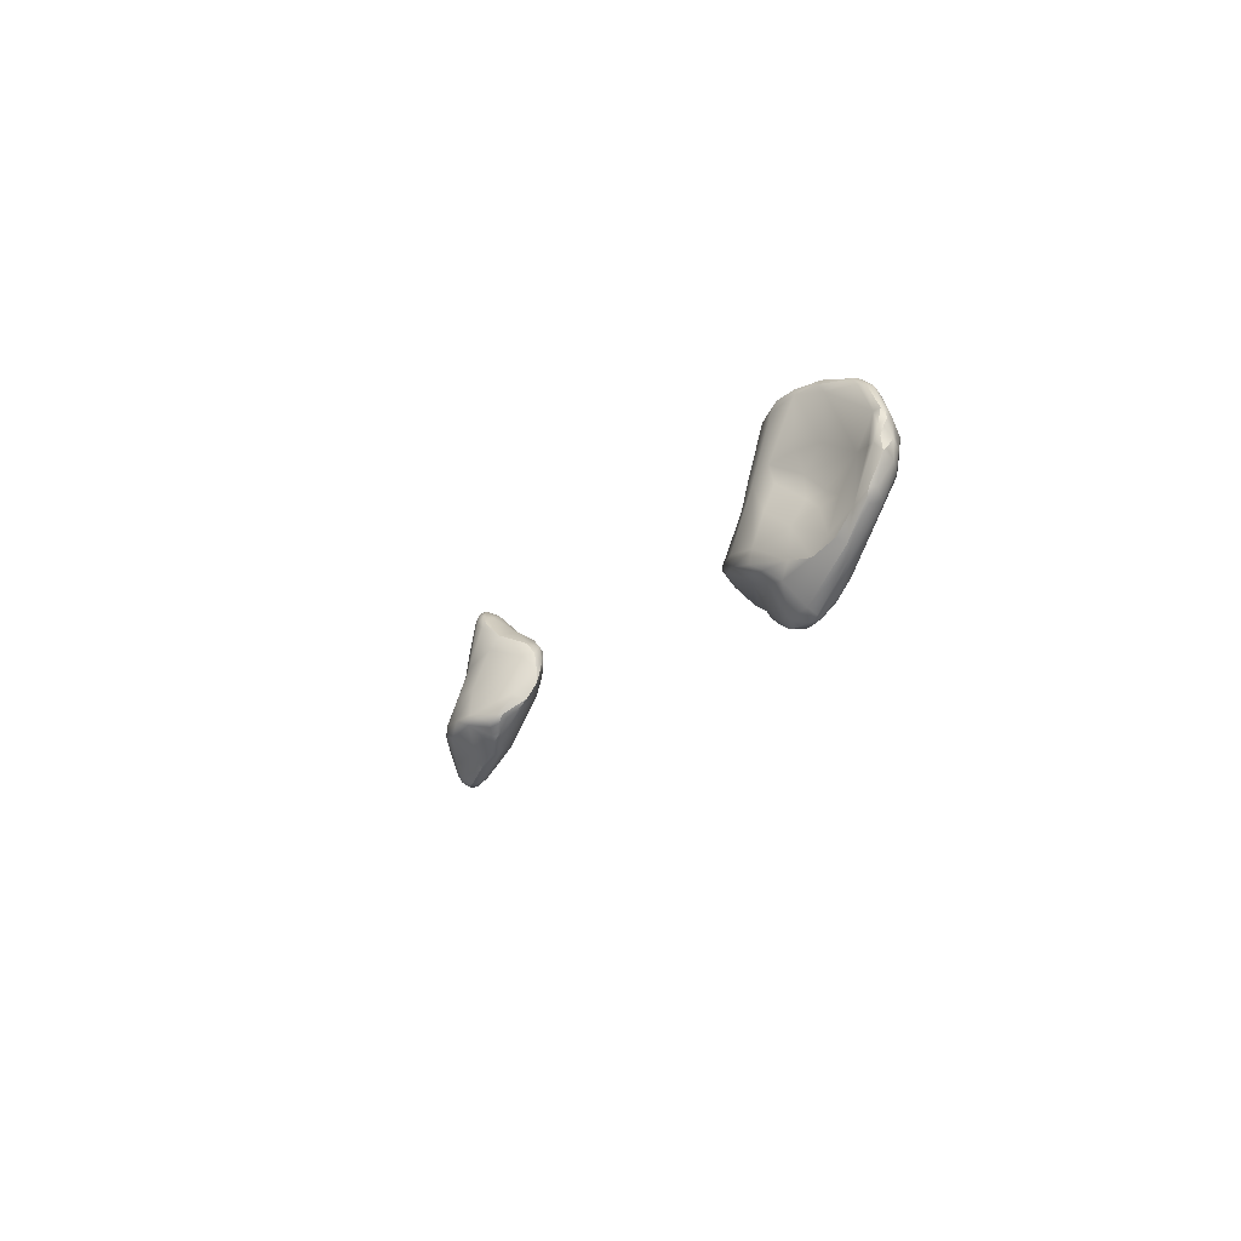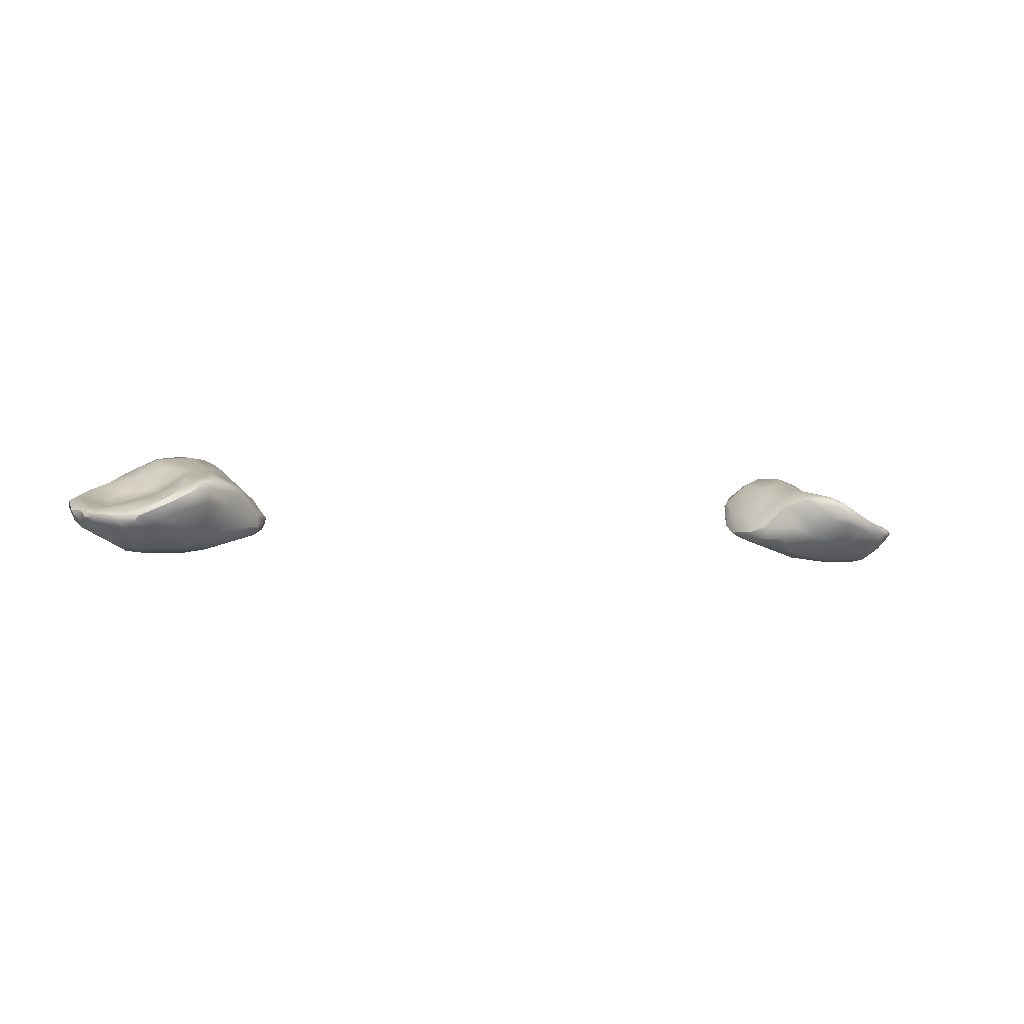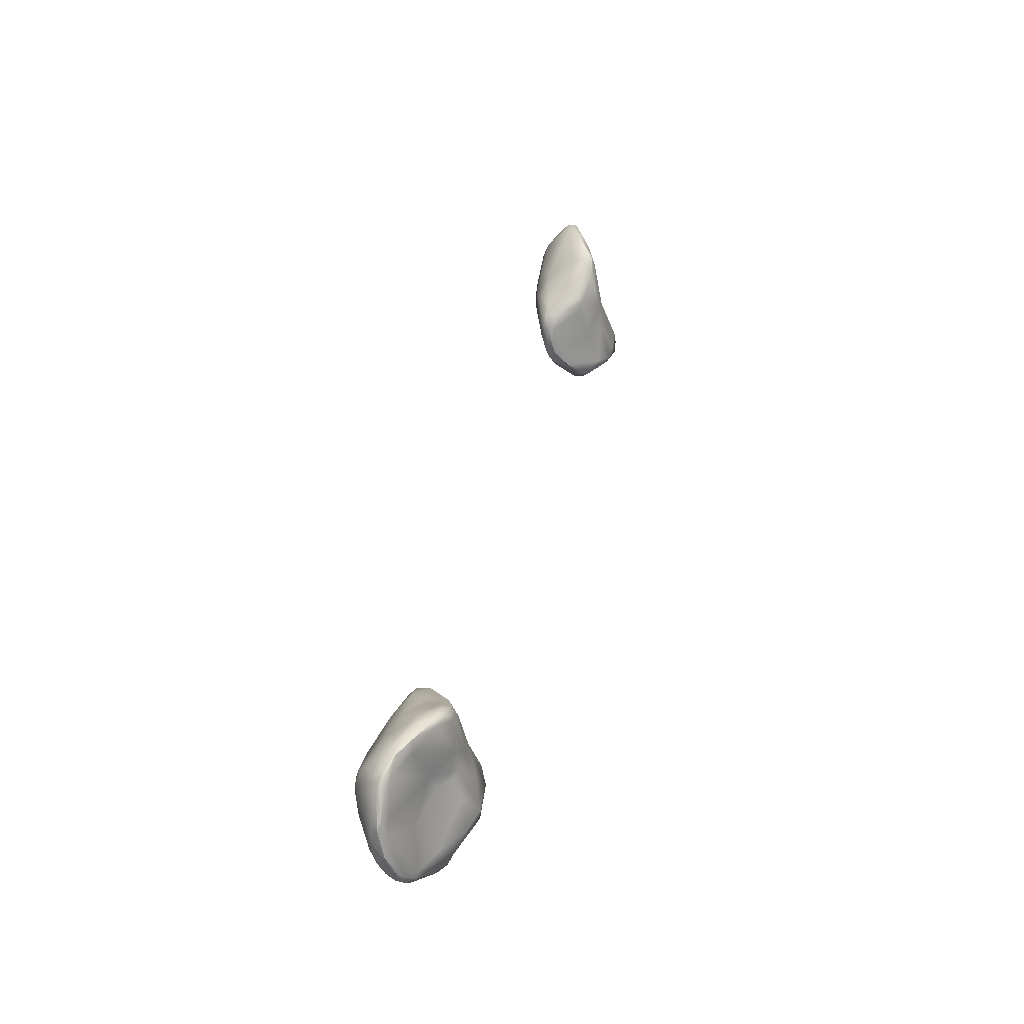
<metadata>
{"format":"obj","ext":"obj","renderer":"f3d","projection":"perspective","resolution":1024,"background":"white","views":[{"elev":-13.2,"azim":-111.0,"up":"+Z"},{"elev":-3.1,"azim":-24.4,"up":"+Y"},{"elev":42.7,"azim":102.3,"up":"+Z"}]}
</metadata>
<code>
v 61.29 -108.7 373.9
v 59.66 -113.6 377.3
v 61.02 -111.9 374.8
v 59.19 -115.6 380.7
v 64.41 -109.5 370.7
v 64.63 -108.8 370.6
v 65.46 -108.9 369.7
v 65.91 -107.9 370.1
v 67.24 -108.6 368.3
v 66.72 -110.2 368.8
v 61.91 -107.8 374
v 62.75 -108.4 372.1
v 63.5 -106.5 372.6
v 64.23 -107 371.5
v 60.47 -110.7 378.5
v 61.25 -114.6 376.9
v 59.58 -116.5 383.2
v 59.38 -115.7 383.8
v 60.8 -116.2 379.8
v 60.74 -116.9 382.1
v 60.43 -117.2 385.9
v 61.61 -113.1 386.9
v 60.6 -115.6 387.7
v 61.7 -117.9 384.6
v 70.61 -109.1 366.8
v 70.57 -110.8 366.7
v 69.65 -112.1 368.1
v 71.3 -101.5 373.6
v 68.11 -103.3 372.3
v 67.26 -103.4 374.4
v 68.61 -118.8 379.7
v 62.78 -114.6 390.1
v 62.93 -117.4 389.7
v 64.16 -118.8 388.8
v 67.06 -109.7 392.4
v 66.37 -117.3 391.9
v 73.56 -106.6 367.4
v 75.15 -108.4 364.1
v 75.64 -102.1 370.6
v 73.94 -115.1 369.6
v 69.75 -104.7 380.6
v 74.29 -102.9 379.7
v 67.83 -107.7 389.2
v 71.02 -120.5 389.5
v 68.77 -114.4 393.9
v 79.8 -109.6 362
v 80.9 -108.3 361.7
v 80.33 -106.6 363.2
v 82.75 -110.1 361.5
v 83.46 -108.3 361.5
v 83.07 -106.4 363
v 80.07 -111.5 363.2
v 83.29 -111.7 362.9
v 82.05 -105 366.2
v 77.91 -101.3 371.2
v 77.32 -101.2 373.3
v 76.54 -120.5 379.9
v 73.53 -104.9 386
v 77.81 -105.4 384.8
v 73.44 -121.7 385.5
v 77.31 -106 389.8
v 71.18 -108 395.8
v 71.73 -107.2 395
v 74.68 -106.9 396.3
v 74.15 -108.1 398.2
v 72.98 -109.9 397.7
v 71.68 -113.2 395.7
v 74.62 -117.2 394.8
v 85.22 -108.9 361.8
v 85.11 -109.5 361.6
v 84.98 -107.3 362.6
v 85.22 -106.3 364.2
v 86.34 -109.6 362.2
v 87.22 -108 363.7
v 86.14 -110.8 362.6
v 86.68 -105.1 369
v 83 -116 369.9
v 82.62 -102.7 373
v 80.16 -104.2 379.5
v 79.44 -106.2 384.2
v 82.08 -108.6 384.2
v 79.3 -106.7 385.6
v 81.98 -122.8 386.6
v 81.22 -122.6 389.8
v 76.83 -107.4 397.5
v 76.57 -108 398.9
v 79.56 -108.9 399.2
v 76.36 -109.6 399.8
v 76.8 -113 399
v 79.31 -109.6 400.2
v 89.34 -111 365
v 89.26 -113.4 367.1
v 88.91 -106.9 373.3
v 83.38 -109.8 388.3
v 81.41 -118.8 396
v 80.83 -112.5 400.6
v 80.5 -114 399.9
v 92.94 -108.1 371.7
v 90.56 -111.2 381.4
v 91.69 -120.3 382.3
v 90.41 -122.3 390.3
v 88.53 -122.4 386.4
v 87.7 -122.1 393
v 89.11 -121.5 394.1
v 90.12 -122.2 391.9
v 87.72 -122.8 390.5
v 85.82 -112 397.8
v 86.95 -116.1 399.8
v 88.57 -118 398.5
v 88.47 -114.5 400
v 87.88 -120.4 395.7
v 89.36 -120 396.1
v 84.63 -112.3 400.4
v 85.03 -114.3 400.6
v 96.6 -111 372.1
v 96.38 -112.3 372.1
v 95.35 -109.3 374.7
v 96.25 -109.4 373.7
v 99.19 -110.8 376.2
v 99.8 -111.5 376.9
v 99.15 -110.7 377.7
v 97.92 -114.6 376
v 97.51 -116 378
v 99.52 -112.7 376.6
v 99.32 -114.5 378
v 92.93 -121.1 385.8
v 92.56 -121.4 390.4
v 94.23 -115.2 396.3
v 93.97 -116 397.2
v 95.23 -116.5 395.5
v 92.63 -119.5 394.8
v 91.96 -118.3 396.9
v 91.92 -114.6 397.4
v 92.2 -115.4 398.4
v 91.59 -116.2 398.7
v 93.29 -115.3 397.4
v 93.53 -116.7 397.3
v 100.3 -111.6 378.4
v 100.5 -112.3 378.5
v 100.2 -111.9 380.1
v 99.54 -115.9 380.9
v 100.5 -114.8 381.7
v 100 -116.1 383.6
v 100.9 -113.8 383.5
v 98.18 -117.7 383
v 99.31 -116.9 387
v 100.9 -113.9 385.1
v 100.7 -114.6 385
v 98.63 -117.7 385.8
v 96.34 -114.1 391.2
v 98.66 -113.9 388.5
v 98.32 -116.8 390.7
v 98.13 -115.1 392.2
v 98.43 -115.7 391.9
v 99.23 -115.5 390.6
v 97.33 -118.2 389.6
v 61.29 -108.7 373.9
v 59.66 -113.6 377.3
v 59.66 -113.6 377.3
v 59.19 -115.6 380.7
v 59.19 -115.6 380.7
v 59.58 -116.5 383.2
v 59.38 -115.7 383.8
v 60.6 -115.6 387.7
v 62.78 -114.6 390.1
v 67.06 -109.7 392.4
v 75.15 -108.4 364.1
v 80.9 -108.3 361.7
v 71.18 -108 395.8
v 88.47 -114.5 400
v 84.63 -112.3 400.4
v 96.25 -109.4 373.7
v 100.9 -113.9 385.1
v 100.9 -113.9 385.1
v 98.13 -115.1 392.2
v 98.43 -115.7 391.9
v 99.23 -115.5 390.6
v 99.23 -115.5 390.6
g grp1
f 3 2 1
f 157 158 15
f 158 4 15
f 159 16 160
f 160 16 19
f 19 20 160
f 15 4 18
f 29 8 14
f 8 6 12
f 12 6 5
f 5 6 7
f 5 10 3
f 12 14 8
f 9 5 7
f 8 9 7
f 6 8 7
f 9 10 5
f 8 29 9
f 10 9 26
f 3 10 16
f 13 30 29
f 11 30 13
f 13 12 157
f 13 157 11
f 11 157 15
f 14 12 13
f 12 3 1
f 13 29 14
f 3 12 5
f 11 15 30
f 15 22 30
f 16 159 3
f 19 16 31
f 20 17 160
f 161 162 163
f 15 18 22
f 19 31 20
f 20 24 17
f 31 24 20
f 23 22 18
f 163 162 21
f 163 21 164
f 164 21 33
f 22 23 32
f 33 165 164
f 24 21 17
f 24 34 21
f 33 21 34
f 24 60 34
f 9 25 26
f 25 37 38
f 39 29 28
f 37 9 29
f 37 25 9
f 27 16 10
f 26 27 10
f 27 40 16
f 31 16 40
f 52 40 27
f 41 28 30
f 28 29 30
f 22 41 30
f 22 43 41
f 165 33 36
f 22 32 35
f 60 44 34
f 33 34 36
f 60 24 31
f 36 34 44
f 43 22 35
f 63 43 35
f 165 36 45
f 167 47 46
f 168 38 48
f 48 38 37
f 29 39 37
f 167 26 25
f 167 46 26
f 52 27 26
f 40 52 77
f 28 55 39
f 56 55 28
f 57 31 40
f 56 28 42
f 28 41 42
f 41 43 58
f 42 41 58
f 43 63 58
f 35 62 63
f 66 169 166
f 166 67 66
f 66 65 169
f 45 36 68
f 166 165 45
f 166 45 67
f 68 36 44
f 72 51 54
f 48 51 168
f 46 52 26
f 168 51 50
f 54 48 37
f 50 49 47
f 47 49 46
f 51 48 54
f 52 46 49
f 53 77 52
f 49 53 52
f 39 55 54
f 39 54 37
f 78 55 56
f 40 77 57
f 42 59 56
f 56 59 79
f 59 42 58
f 57 60 31
f 57 83 60
f 58 61 59
f 82 59 61
f 95 68 44
f 63 62 65
f 64 61 58
f 64 58 63
f 65 64 63
f 64 86 85
f 86 64 65
f 66 67 89
f 65 66 88
f 68 89 67
f 45 68 67
f 88 66 89
f 50 70 49
f 71 50 51
f 69 70 50
f 74 73 69
f 69 73 70
f 73 75 70
f 49 70 75
f 50 71 69
f 69 71 74
f 51 72 71
f 72 74 71
f 73 91 75
f 77 53 92
f 49 75 53
f 92 53 75
f 92 75 91
f 54 55 76
f 78 76 55
f 76 72 54
f 72 76 74
f 92 100 77
f 78 56 79
f 79 81 93
f 57 77 100
f 79 59 80
f 59 82 80
f 80 82 81
f 80 81 79
f 82 94 81
f 61 94 82
f 60 83 84
f 83 106 84
f 84 44 60
f 84 95 44
f 61 64 85
f 61 85 87
f 87 85 86
f 94 61 107
f 61 87 107
f 68 95 97
f 89 68 97
f 86 65 88
f 96 88 89
f 86 88 90
f 87 86 90
f 96 89 97
f 90 88 96
f 73 74 91
f 76 78 93
f 79 93 78
f 76 93 117
f 99 93 81
f 102 83 57
f 99 81 94
f 102 106 83
f 84 103 95
f 107 87 113
f 97 95 108
f 97 108 114
f 87 90 113
f 90 96 171
f 114 171 96
f 114 110 171
f 114 96 97
f 76 98 74
f 117 98 76
f 118 74 98
f 172 98 117
f 91 116 92
f 117 93 99
f 57 100 102
f 102 100 126
f 126 101 102
f 127 101 126
f 101 106 102
f 150 99 94
f 106 103 84
f 105 104 103
f 104 111 103
f 105 106 101
f 105 103 106
f 131 104 105
f 131 112 104
f 113 133 107
f 133 94 107
f 109 108 95
f 111 109 95
f 114 108 110
f 109 135 108
f 110 108 135
f 111 95 103
f 104 112 111
f 112 109 111
f 91 74 115
f 115 116 91
f 74 118 115
f 115 118 119
f 151 117 99
f 117 121 172
f 121 117 151
f 119 172 121
f 124 116 115
f 120 115 119
f 124 115 120
f 123 100 92
f 116 122 92
f 123 92 122
f 122 116 124
f 124 125 122
f 139 125 124
f 122 125 123
f 125 139 142
f 142 141 125
f 141 123 125
f 123 145 100
f 151 99 150
f 126 145 149
f 100 145 126
f 149 127 126
f 127 105 101
f 156 127 149
f 156 131 127
f 133 150 94
f 137 132 131
f 136 128 133
f 128 153 133
f 128 136 129
f 128 129 153
f 137 130 129
f 127 131 105
f 112 131 132
f 130 137 131
f 132 109 112
f 133 113 170
f 132 135 109
f 137 135 132
f 133 170 134
f 134 110 135
f 134 136 133
f 137 129 135
f 129 134 135
f 134 129 136
f 139 124 120
f 120 119 138
f 138 119 121
f 138 121 140
f 140 121 151
f 139 120 138
f 140 144 138
f 138 144 139
f 142 139 144
f 141 145 123
f 141 143 145
f 143 141 142
f 144 143 142
f 143 144 148
f 143 149 145
f 143 146 149
f 149 146 156
f 147 140 151
f 173 144 140
f 144 174 148
f 143 148 146
f 146 148 174
f 156 152 131
f 152 130 131
f 146 152 156
f 153 151 150
f 133 153 150
f 154 175 130
f 130 152 176
f 147 151 155
f 152 146 177
f 153 155 151
f 178 175 154
f 177 176 152
f 146 174 177
f 175 129 130
v -101.8 -111.6 379
v -101.3 -111.5 377.5
v -101.8 -112.9 379.1
v -100.9 -112.1 376.6
v -101.3 -116 383.4
v -99.72 -117.4 382.5
v -102.3 -113.9 384.5
v -102 -114.6 385.1
v -100.9 -114.1 387.2
v -100.9 -116.3 387.1
v -100 -117.6 385.7
v -100.3 -113.3 386.2
v -99.04 -113.1 386.1
v -100.6 -115.5 390.1
v -100.7 -114.8 388.9
v -99.97 -116.8 389.8
v -99.6 -115.1 392.1
v -99.65 -115.7 392
v -100.3 -114.1 389
v -98.96 -116.9 391.8
v -98.56 -114.3 391.7
v -99.31 -110.4 376.7
v -99.52 -115.2 377.6
v -95.4 -113.1 386.2
v -93.93 -121.3 389.9
v -93.44 -118.4 396.5
v -94.77 -115.4 397.2
v -95.1 -116.5 397
v -93.24 -114.7 397.7
v -92.41 -116.8 398.6
v -91.36 -114.7 399.2
v -91.52 -115.6 399.4
v -97.05 -110.3 371.4
v -96.24 -108.9 372.4
v -94.66 -108.4 373.2
v -96.05 -111.5 370
v -93.35 -111.1 379.9
v -93.81 -120.6 383.7
v -91.61 -122.3 388
v -90.35 -121.8 393
v -88.92 -122.7 390.4
v -87.34 -112 398.1
v -89 -118 398.2
v -87.34 -116.1 399.7
v -90.19 -112.2 365.1
v -88.28 -104.9 370.5
v -91.81 -107.1 370.3
v -91.47 -113.6 367.9
v -87 -106 376.3
v -89.92 -109.4 378.7
v -89.31 -110.9 381.7
v -86.11 -109.1 381.1
v -87.71 -111.2 389.8
v -88.06 -122.3 385.6
v -85.7 -111.7 399.8
v -85.26 -112.7 400.8
v -82.07 -109.5 399.1
v -80.94 -112.1 400.5
v -82.65 -114.3 399.9
v -88.13 -109.6 362.6
v -88.35 -107.9 363.6
v -87.88 -110.3 362.5
v -87.11 -109.5 361.9
v -86.91 -110.1 361.9
v -86.44 -108.8 361.8
v -86.38 -109.5 361.6
v -88.61 -112.6 364.7
v -86.98 -110.9 362.4
v -85.52 -111.7 362.9
v -86.46 -104.7 367.8
v -84.14 -102.9 369.8
v -85.43 -114.2 366.9
v -81.32 -104.3 379.9
v -80.81 -106.5 384.7
v -79.5 -106.1 388.1
v -84.38 -109.7 385.5
v -83.18 -108.7 389.6
v -79.93 -122.6 386.7
v -80.89 -121.5 391.7
v -78 -107.3 396.9
v -78.42 -108.2 399
v -80.53 -110.2 400.4
v -77.07 -112.6 398.6
v -76.82 -109.6 399.3
v -84.73 -108.4 361.5
v -84.52 -106.7 362.8
v -84.12 -110.1 361.5
v -82.28 -108.3 361.6
v -81.07 -106.8 363.2
v -80.18 -108.3 362.3
v -80.05 -109 362.3
v -81.72 -111.4 363
v -83.05 -104 368.2
v -81.54 -102.3 369.8
v -79.83 -105.2 366.9
v -78.28 -103.6 369.3
v -81.91 -102 373.7
v -81.59 -101.6 371.2
v -79.27 -105.6 385.1
v -76.38 -104.7 385.4
v -74.27 -105.2 387.7
v -74.39 -121.7 385.4
v -78.22 -121.5 382.4
v -74.16 -121.4 388.6
v -74.53 -107.5 396.7
v -73.46 -115.1 395
v -76.23 -118.8 393.4
v -76.69 -105.7 367.6
v -76.39 -108.4 364
v -75.54 -109.1 364.4
v -75.32 -107.9 365.1
v -74.27 -109.1 365.2
v -74.68 -110.5 365.3
v -76.52 -101 371.9
v -75.41 -101.3 374.3
v -75.41 -115.1 369.6
v -72.99 -104.4 382.1
v -70.79 -119.6 390.9
v -69.01 -108.6 392
v -68.92 -109.8 393.2
v -71.5 -113.1 395
v -73.18 -107.4 367.5
v -71.88 -109.6 366.5
v -71.87 -102.2 372
v -68.58 -110.1 368.5
v -71.79 -101.6 373.5
v -69.11 -102.8 373.2
v -68.09 -103.9 374.8
v -69.27 -106.6 382.3
v -69.61 -118.7 379.7
v -67.25 -109.5 389.9
v -64.29 -116.9 390.1
v -64.02 -114.4 390.1
v -66.45 -118.8 389.8
v -64.32 -117.6 389.8
v -66.8 -116.9 391.7
v -68.72 -108.4 368.5
v -65.49 -106.4 371.9
v -64.12 -107.1 373.1
v -63.69 -108.6 372.7
v -61.94 -113.8 376.7
v -62.23 -115.4 378.3
v -60.6 -115.8 383.2
v -60.62 -114.6 384
v -61.3 -116.1 380.8
v -61.24 -112.8 381.5
v -60.48 -113.9 381.4
v -63.24 -116.7 389.3
v -62.51 -114 387.6
v -61.86 -115.6 387.7
v -64.31 -118.5 387.5
v -62.57 -117.3 387.7
v -62.96 -117.8 384.6
v -61.47 -110.6 377.5
v -60.64 -114.8 379.6
v -101.8 -111.6 379
v -101.3 -111.5 377.5
v -102.3 -113.9 384.5
v -102.3 -113.9 384.5
v -102 -114.6 385.1
v -100.9 -114.1 387.2
v -100.6 -115.5 390.1
v -100.7 -114.8 388.9
v -99.6 -115.1 392.1
v -91.52 -115.6 399.4
v -97.05 -110.3 371.4
v -96.24 -108.9 372.4
v -91.81 -107.1 370.3
v -85.7 -111.7 399.8
v -85.26 -112.7 400.8
v -78.42 -108.2 399
v -80.53 -110.2 400.4
v -82.28 -108.3 361.6
v -80.18 -108.3 362.3
v -71.88 -109.6 366.5
v -60.62 -114.6 384
v -60.48 -113.9 381.4
v -61.47 -110.6 377.5
g grp179
f 180 182 181
f 179 200 335
f 180 181 334
f 200 211 335
f 182 180 344
f 182 201 181
f 181 201 183
f 183 185 181
f 181 185 334
f 183 186 185
f 200 179 190
f 183 188 186
f 190 179 336
f 187 190 336
f 337 338 339
f 338 188 339
f 189 194 188
f 197 190 187
f 187 193 197
f 339 188 341
f 188 183 189
f 199 190 197
f 200 190 191
f 184 189 183
f 189 184 216
f 341 188 192
f 193 340 197
f 192 188 194
f 194 198 192
f 195 197 340
f 340 196 195
f 198 196 192
f 194 203 198
f 197 342 199
f 196 206 195
f 196 198 206
f 190 199 191
f 194 189 203
f 198 203 204
f 198 204 206
f 212 211 200
f 344 214 182
f 183 201 184
f 201 182 214
f 201 214 226
f 226 216 201
f 200 202 215
f 184 201 216
f 202 200 191
f 216 203 189
f 202 191 199
f 216 217 203
f 205 199 342
f 206 205 195
f 220 202 199
f 205 207 199
f 220 199 207
f 204 203 218
f 205 206 210
f 206 204 208
f 210 206 208
f 209 205 210
f 209 207 205
f 209 220 207
f 208 204 221
f 343 208 221
f 213 345 200
f 345 213 225
f 212 346 211
f 223 226 214
f 215 213 200
f 213 215 228
f 228 227 213
f 228 215 229
f 229 215 202
f 254 229 202
f 217 216 232
f 254 202 231
f 219 203 217
f 232 219 217
f 231 202 220
f 218 221 204
f 219 218 203
f 257 221 218
f 219 257 218
f 256 257 219
f 233 220 209
f 209 234 347
f 234 209 210
f 348 343 222
f 343 221 222
f 285 221 257
f 221 285 222
f 344 239 214
f 346 239 211
f 214 239 238
f 245 226 223
f 225 213 227
f 227 275 224
f 225 227 224
f 230 228 229
f 230 227 228
f 227 230 251
f 229 254 230
f 254 252 230
f 251 230 252
f 255 254 231
f 255 231 235
f 256 219 232
f 220 233 235
f 231 220 235
f 237 222 285
f 260 348 236
f 236 348 237
f 237 348 222
f 235 347 234
f 350 235 234
f 264 248 271
f 240 214 238
f 223 214 240
f 239 241 238
f 241 240 238
f 239 243 241
f 248 239 346
f 242 240 241
f 242 246 240
f 246 223 240
f 243 244 241
f 241 244 242
f 239 248 264
f 243 239 264
f 264 263 243
f 263 244 243
f 242 244 265
f 265 246 242
f 244 263 265
f 223 246 245
f 226 245 250
f 247 245 246
f 247 270 250
f 245 247 250
f 247 246 265
f 265 270 247
f 248 346 224
f 249 224 276
f 249 248 224
f 248 249 271
f 249 276 272
f 250 216 226
f 275 276 224
f 250 294 281
f 227 251 275
f 278 275 251
f 216 250 232
f 252 277 251
f 278 251 277
f 252 254 253
f 253 255 235
f 252 253 277
f 253 278 277
f 253 254 255
f 281 256 232
f 253 235 258
f 257 256 282
f 257 282 285
f 282 256 280
f 235 259 258
f 283 258 259
f 283 349 262
f 237 285 261
f 350 259 235
f 262 349 260
f 236 237 261
f 262 260 236
f 262 236 261
f 267 271 273
f 264 267 266
f 263 264 266
f 264 271 267
f 263 351 265
f 265 351 269
f 269 270 265
f 267 268 266
f 351 352 269
f 286 267 273
f 272 271 249
f 272 292 274
f 271 272 274
f 272 276 292
f 273 271 274
f 286 273 274
f 270 294 250
f 292 276 275
f 250 281 232
f 275 278 293
f 281 280 256
f 278 253 258
f 279 278 258
f 279 258 283
f 282 296 285
f 283 297 279
f 262 299 298
f 262 261 299
f 285 284 261
f 284 299 261
f 267 287 268
f 287 269 352
f 274 300 286
f 286 300 289
f 269 291 270
f 289 267 286
f 288 269 287
f 288 291 269
f 267 289 287
f 290 288 287
f 291 288 290
f 289 290 287
f 293 292 275
f 304 292 293
f 302 274 292
f 274 302 315
f 308 281 294
f 308 280 281
f 278 295 293
f 295 278 279
f 279 307 295
f 307 279 297
f 307 297 309
f 312 296 282
f 298 283 262
f 297 283 298
f 314 285 296
f 299 284 314
f 314 284 285
f 301 290 289
f 289 300 301
f 290 353 291
f 353 303 291
f 294 270 291
f 304 302 292
f 304 305 302
f 316 302 305
f 315 300 274
f 302 316 315
f 300 315 301
f 303 353 315
f 303 294 291
f 304 293 295
f 295 306 304
f 305 304 306
f 295 307 306
f 297 311 309
f 311 298 314
f 327 307 309
f 310 311 314
f 310 326 311
f 326 310 313
f 326 313 330
f 280 329 282
f 329 312 282
f 312 329 313
f 330 313 329
f 311 297 298
f 314 298 299
f 313 310 314
f 296 312 314
f 313 314 312
f 315 318 303
f 306 317 305
f 305 317 316
f 316 318 315
f 332 306 324
f 319 303 318
f 317 318 316
f 356 318 317
f 306 332 317
f 318 356 319
f 294 303 319
f 327 324 307
f 307 324 306
f 320 308 294
f 321 331 323
f 320 333 323
f 323 333 321
f 324 327 322
f 324 322 325
f 333 355 321
f 321 355 354
f 320 323 308
f 331 308 323
f 308 331 280
f 327 311 328
f 326 328 311
f 330 328 326
f 309 311 327
f 327 328 322
f 321 328 330
f 354 328 321
f 331 329 280
f 331 321 330
f 329 331 330
f 324 325 332
f 319 356 333
f 319 333 320
f 294 319 320
f 333 356 355

</code>
